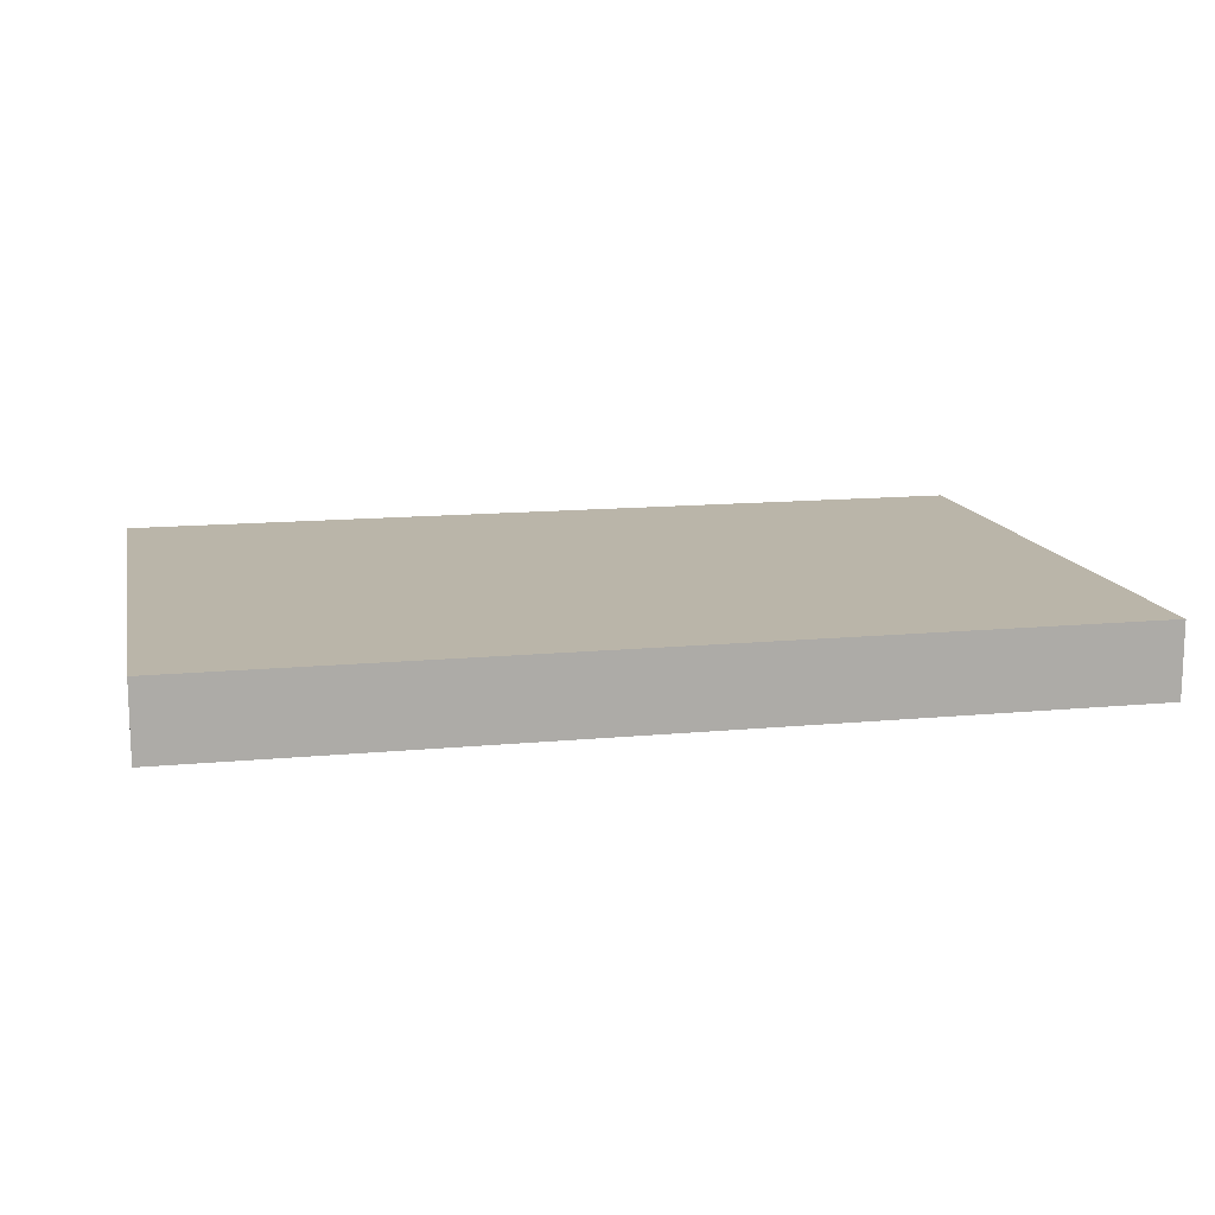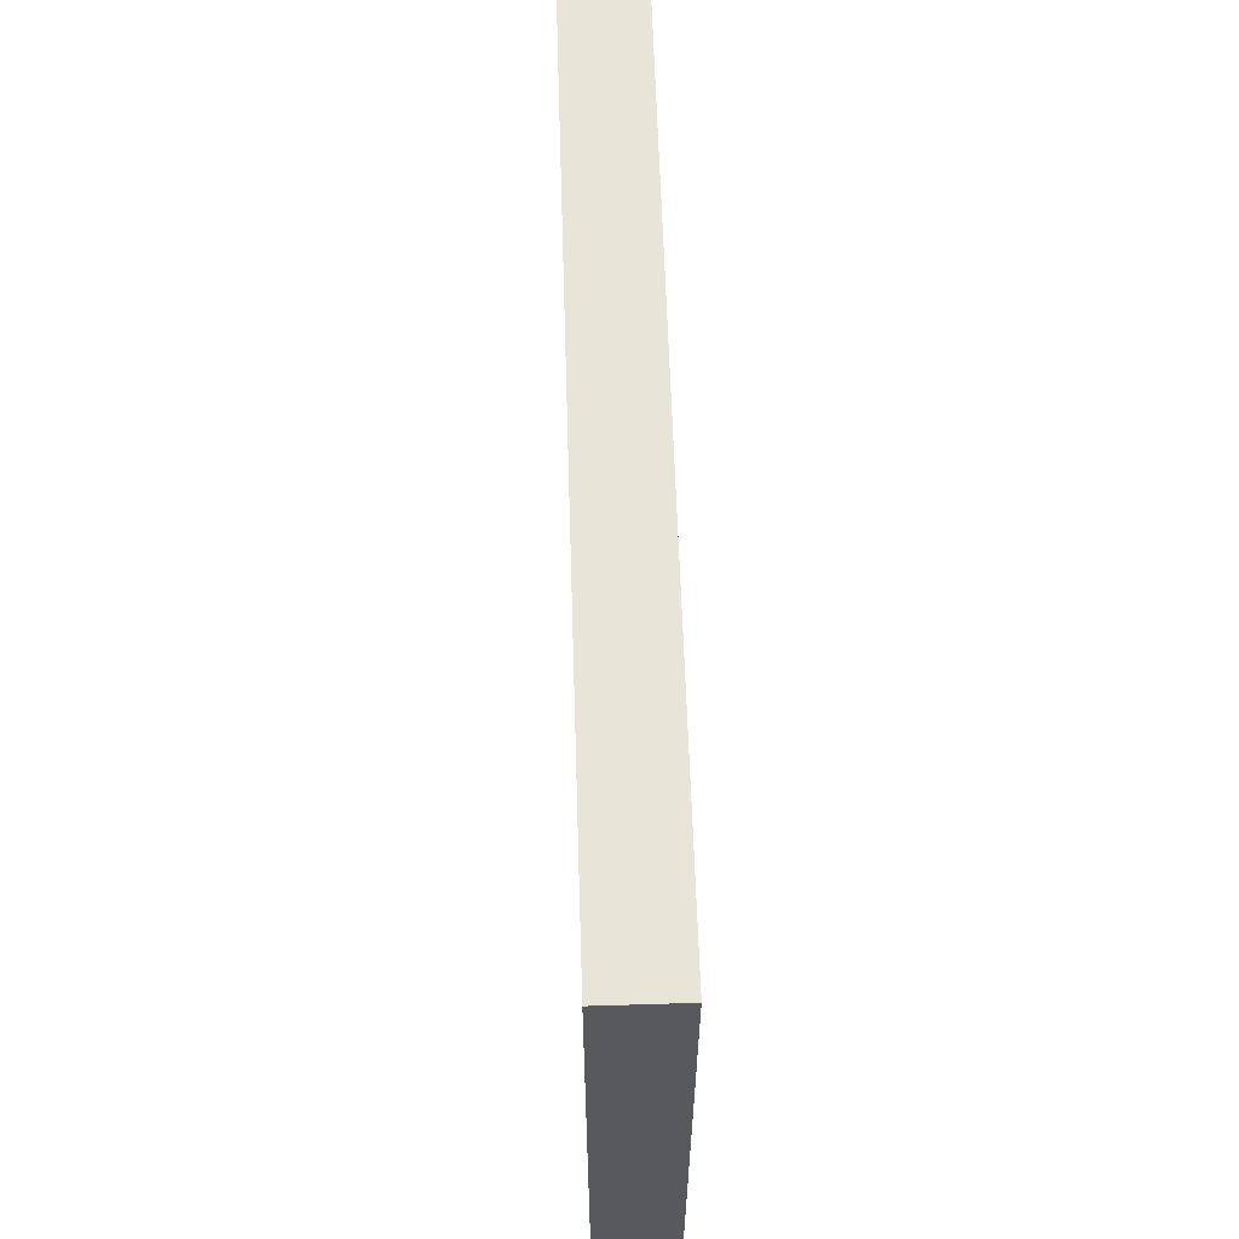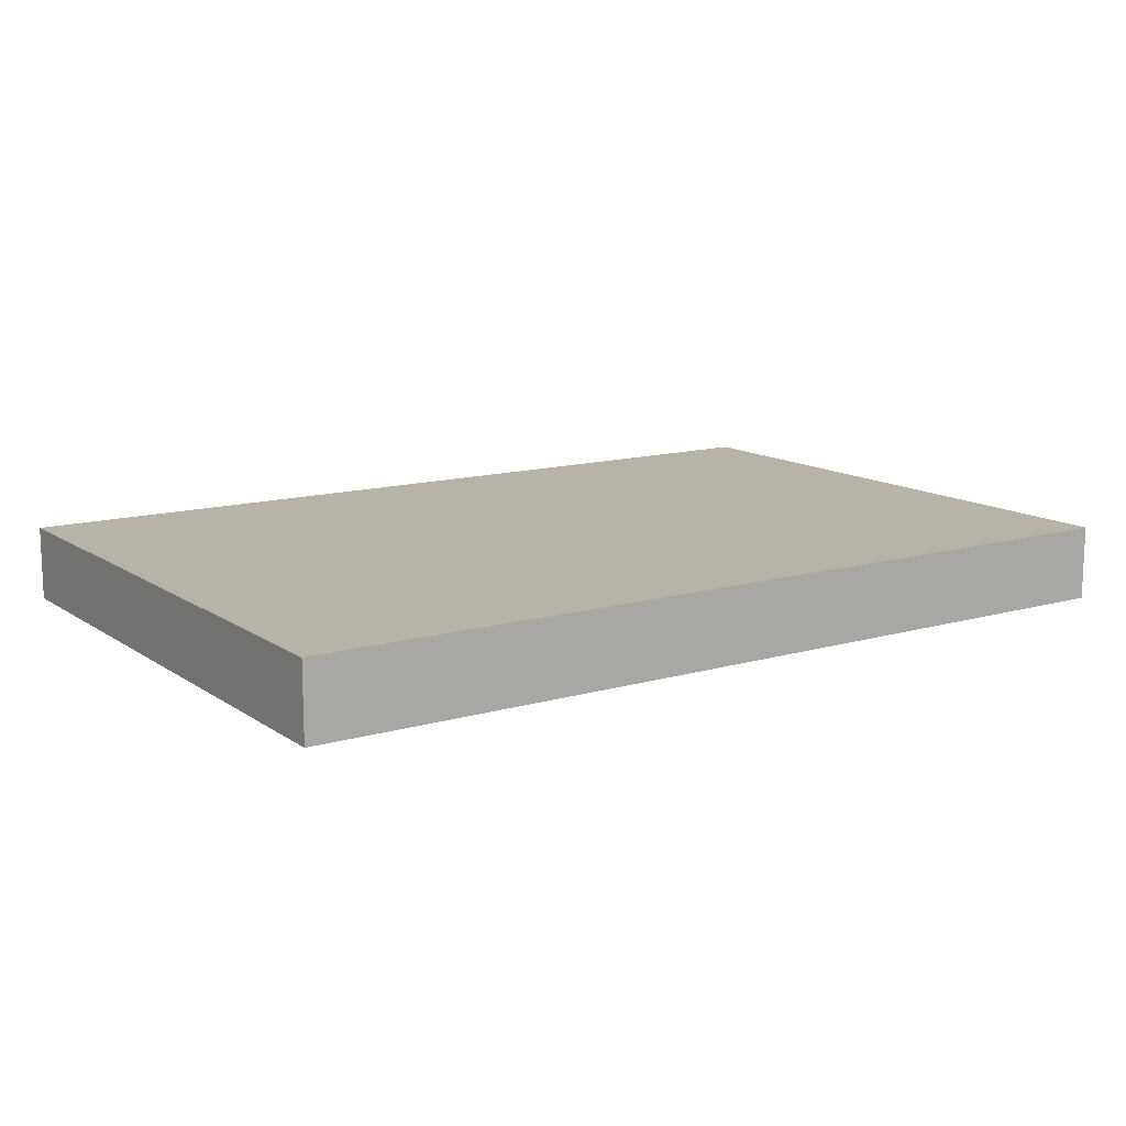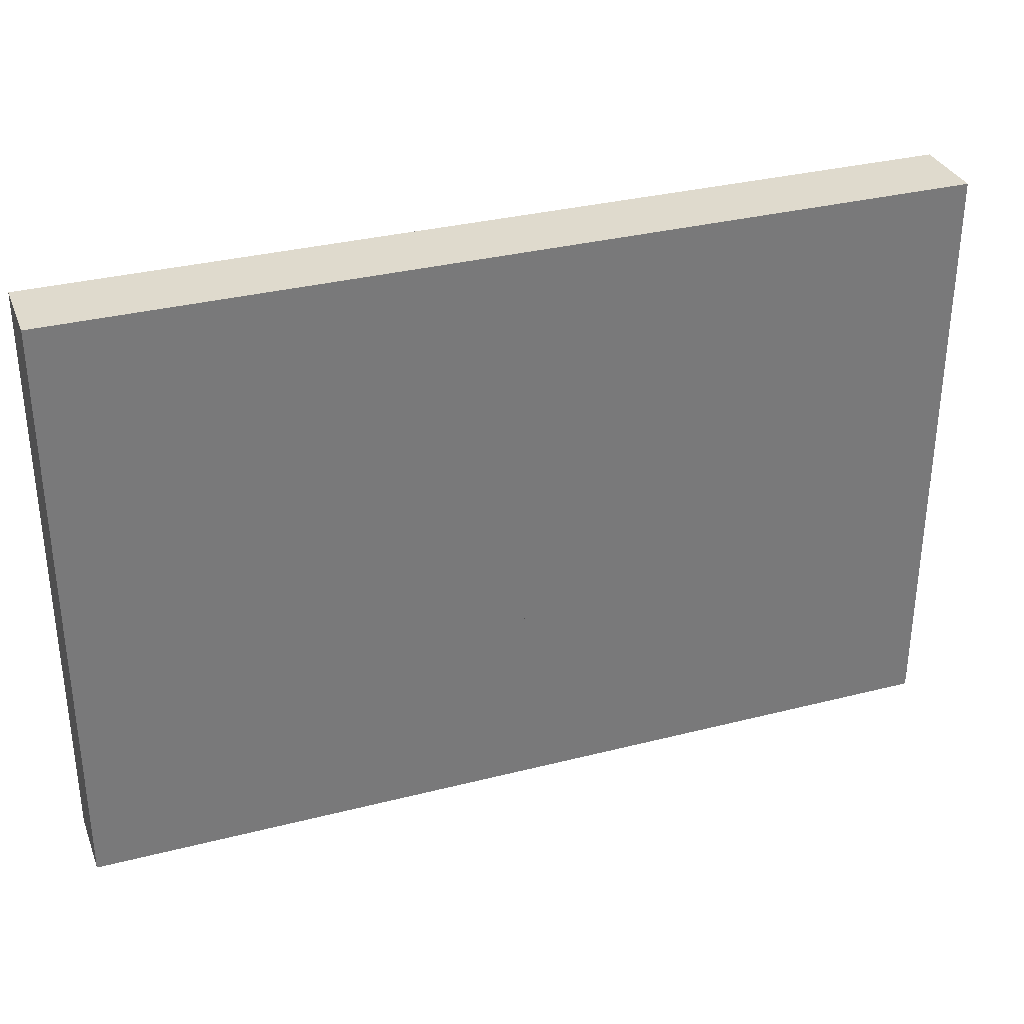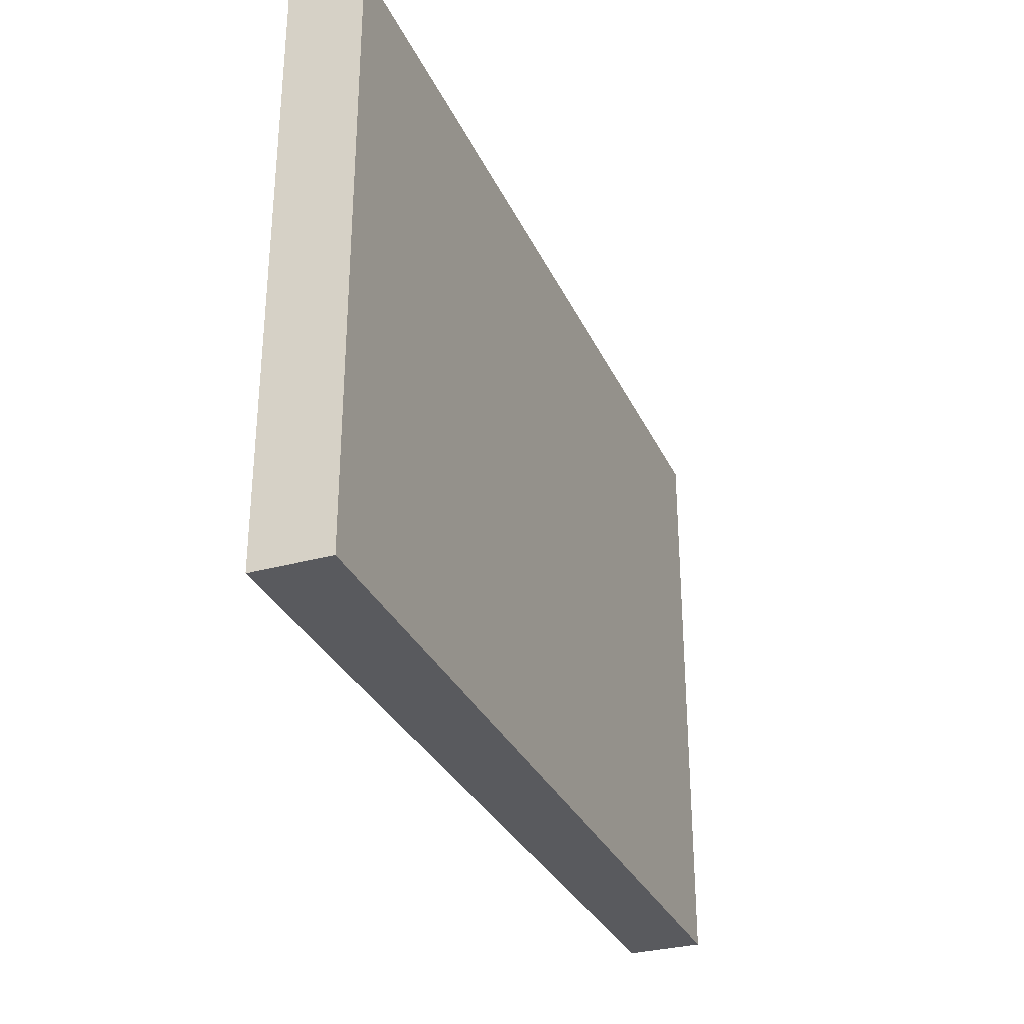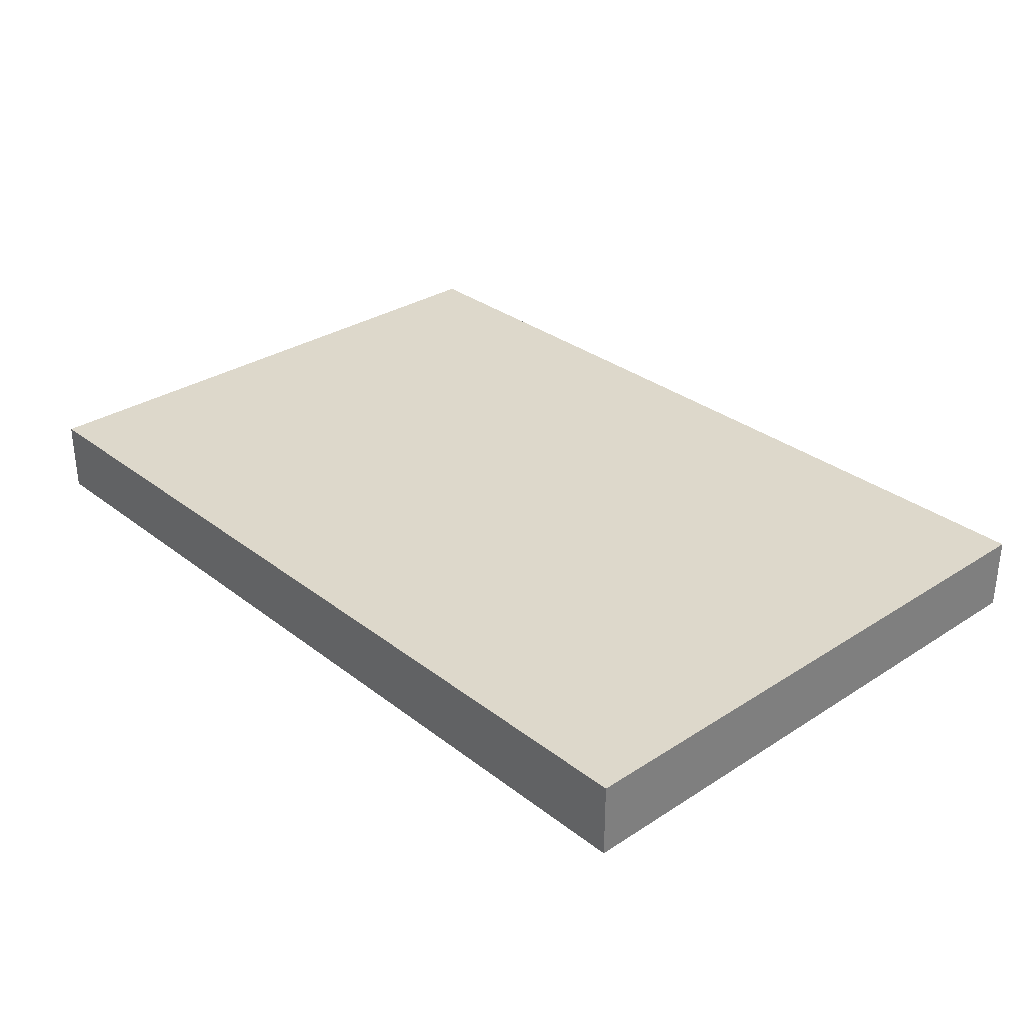
<metadata>
{"format":"obj","ext":"obj","renderer":"f3d","projection":"perspective","resolution":1024,"background":"white","views":[{"elev":13.5,"azim":-12.1,"up":"+Z"},{"elev":60.3,"azim":88.2,"up":"+Y"},{"elev":12.9,"azim":146.2,"up":"+Z"},{"elev":32.7,"azim":160.5,"up":"+Y"},{"elev":-31.3,"azim":-68.4,"up":"+Y"},{"elev":31.1,"azim":47.5,"up":"+Z"}]}
</metadata>
<code>
o door
g Door_R
v -3 0 4.25
v 0 0 4.25
v -3 4 4.25
v 0 4 4.25
v 0 0 4.75
v 0 4 4.75
v -3 0 4.75
v -3 4 4.75
f 3 4 2 1
f 4 6 5 2
f 6 8 7 5
f 8 3 1 7
f 8 6 4 3
f 1 2 5 7
g Door_L
v 3 0 4.75
v 0 0 4.75
v 3 4 4.75
v 0 4 4.75
v 0 0 4.25
v 0 4 4.25
v 3 0 4.25
v 3 4 4.25
f 11 12 10 9
f 12 14 13 10
f 14 16 15 13
f 16 11 9 15
f 16 14 12 11
f 9 10 13 15

</code>
